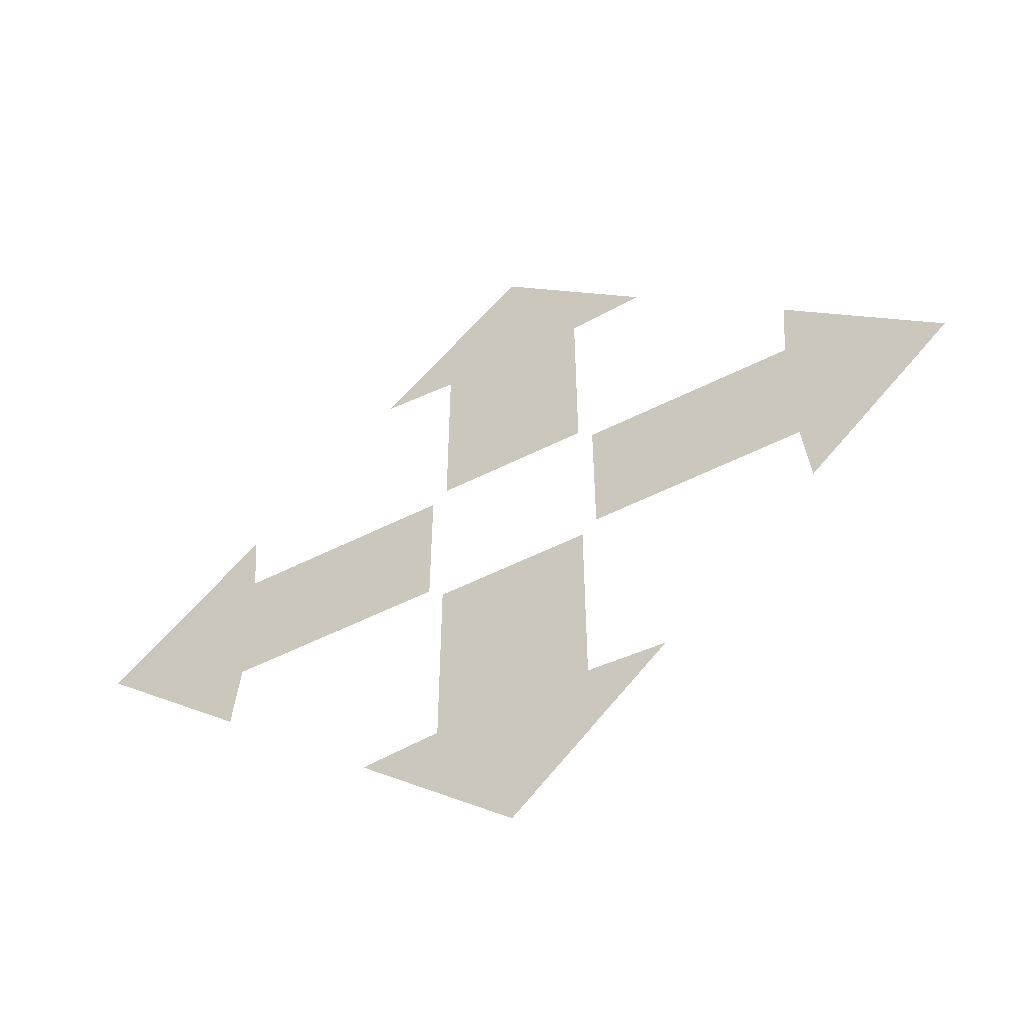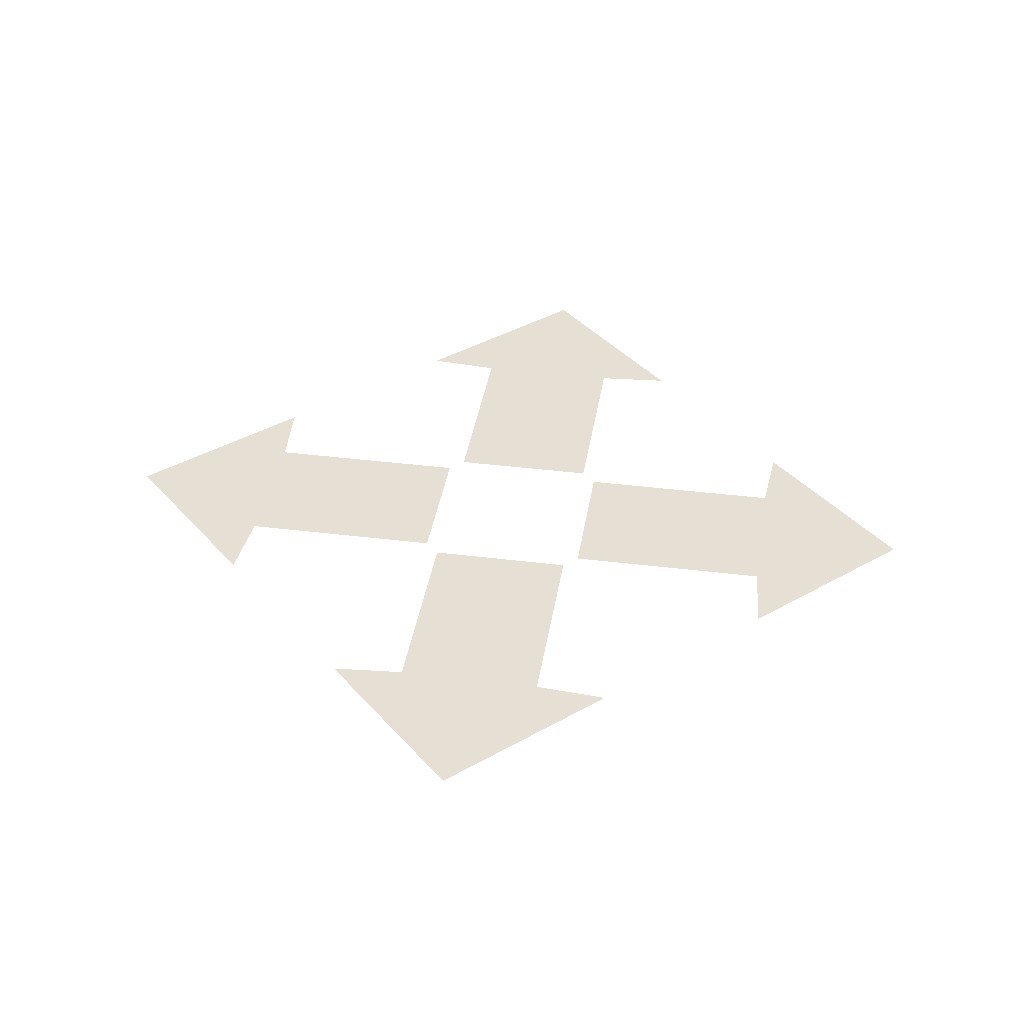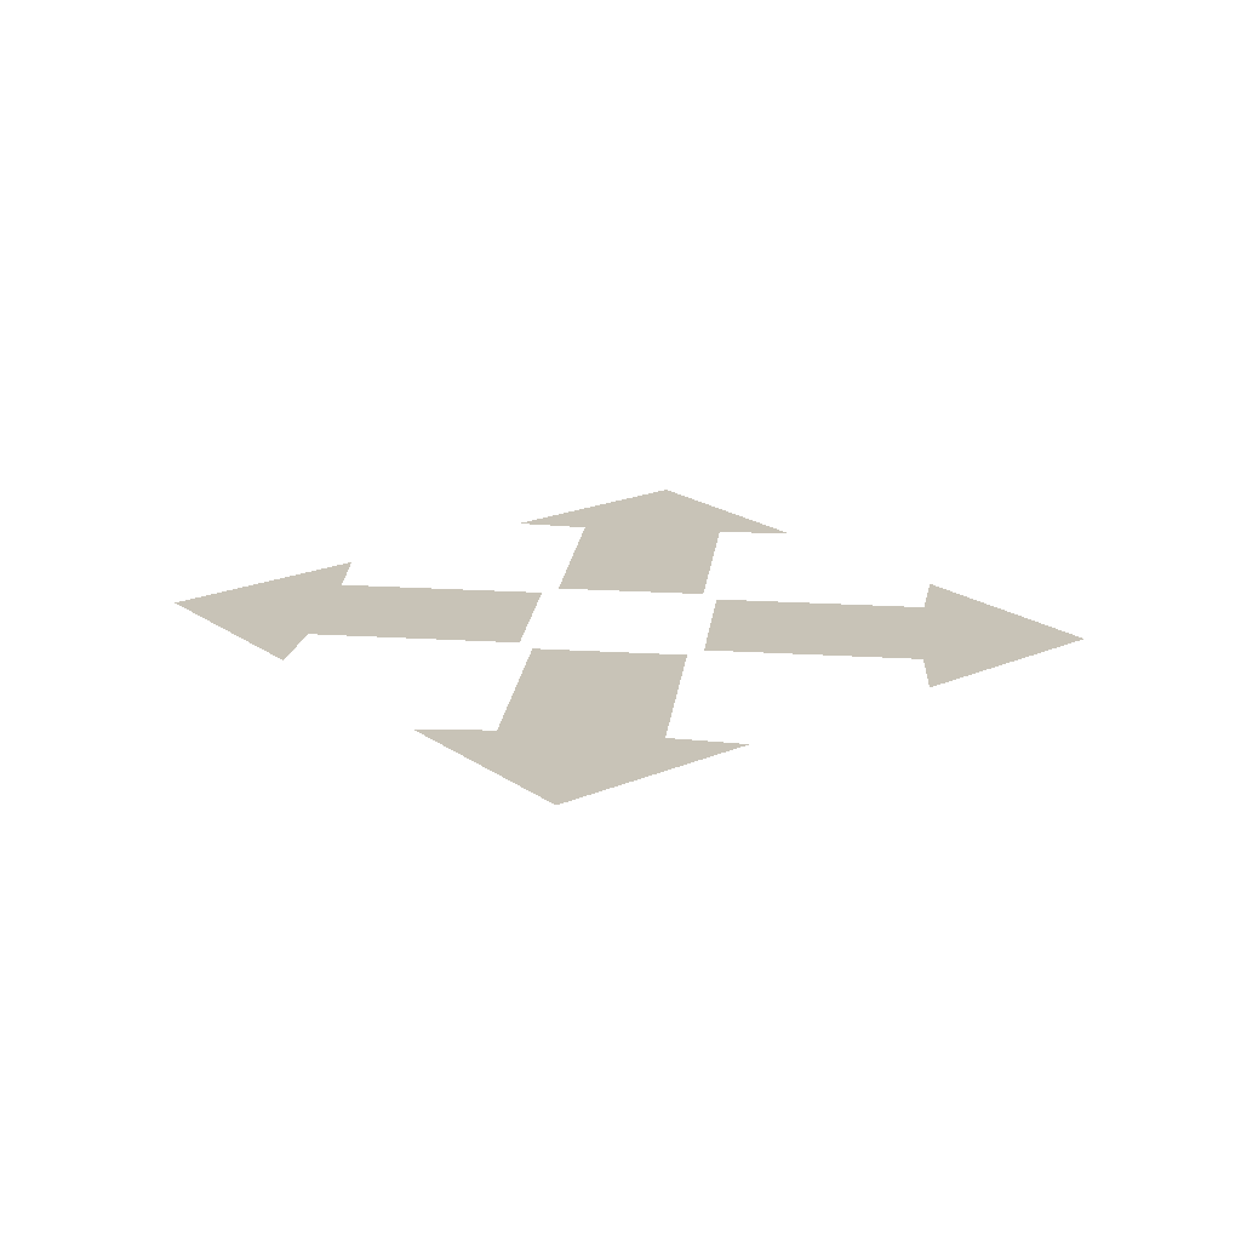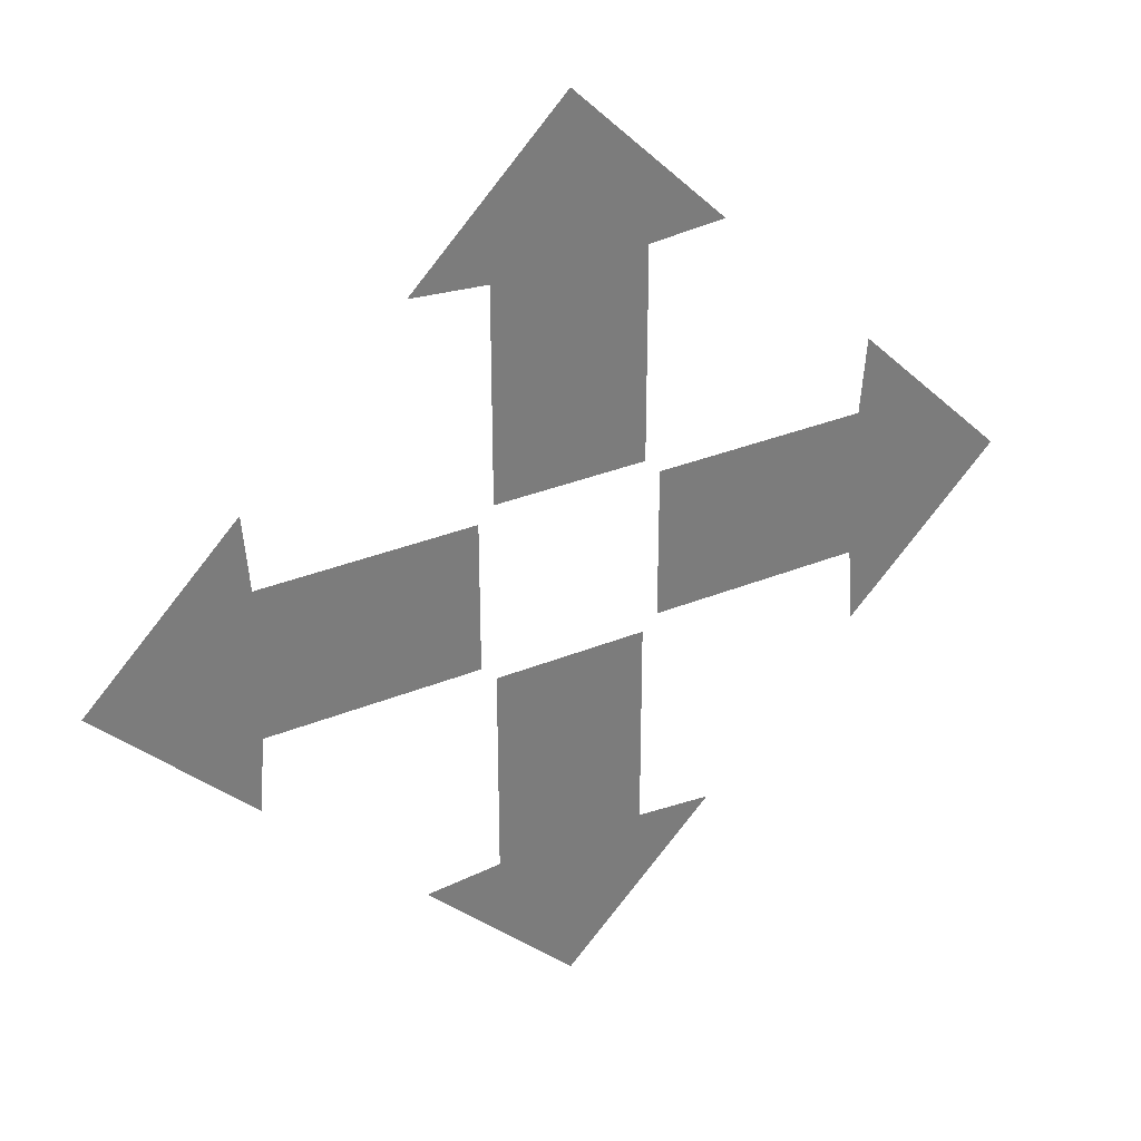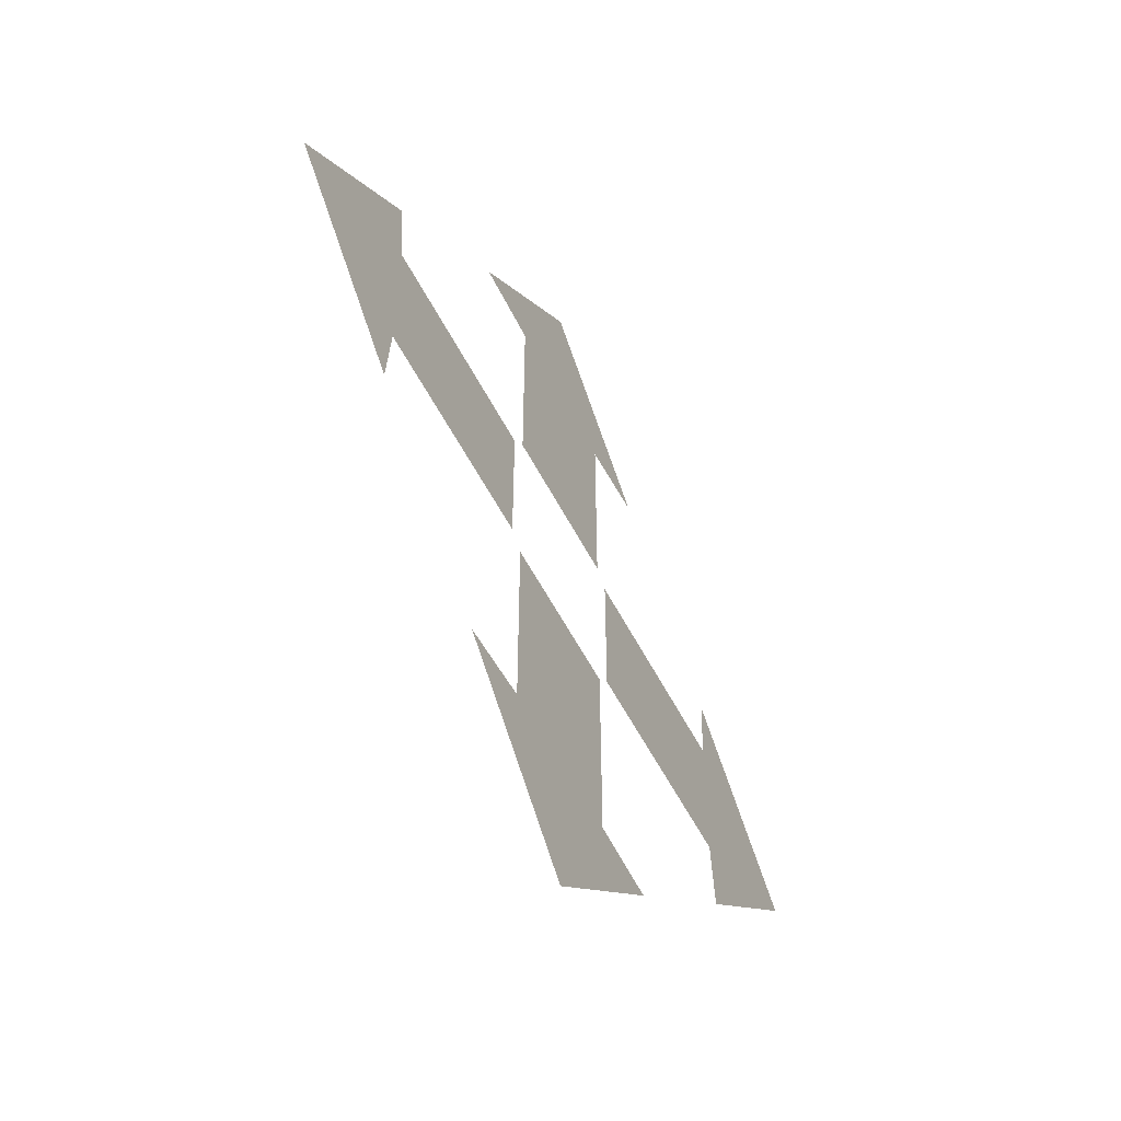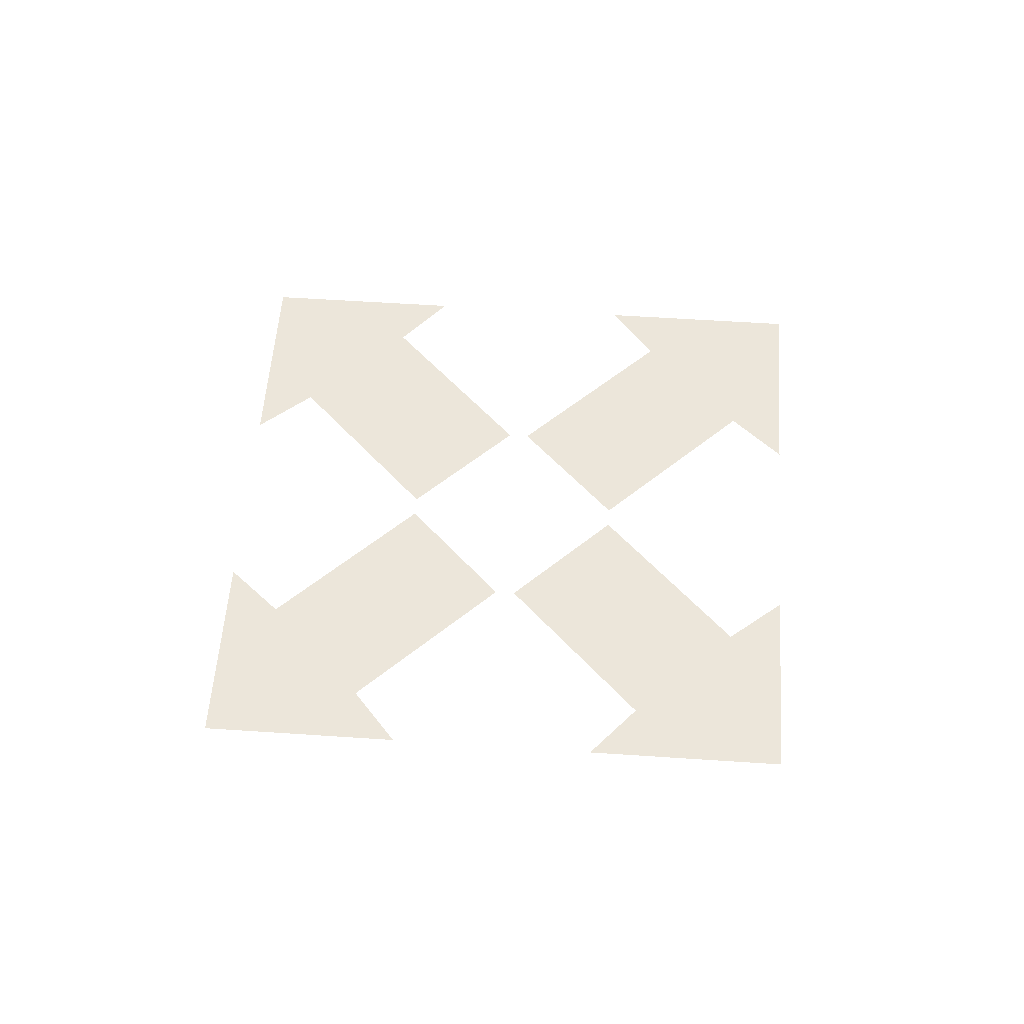
<metadata>
{"format":"obj","ext":"obj","renderer":"f3d","projection":"perspective","resolution":1024,"background":"white","views":[{"elev":-56.1,"azim":27.7,"up":"+Y"},{"elev":38.2,"azim":-81.0,"up":"+Z"},{"elev":19.7,"azim":-173.3,"up":"+Z"},{"elev":33.0,"azim":150.6,"up":"+Y"},{"elev":-57.3,"azim":117.3,"up":"+Y"},{"elev":54.4,"azim":139.1,"up":"+Z"}]}
</metadata>
<code>
o truck_arrow_Plane
v -0.25 0.3 0
v 0.25 0.3 0
v -0.25 1 0
v 0.25 1 0
v -0.5 1.02 0
v 0.5 1.02 0
v 0 1.52 0
v -0.25 -0.3 -0
v 0.25 -0.3 -0
v -0.25 -1 -0
v 0.25 -1 -0
v -0.5 -1.02 -0
v 0.5 -1.02 -0
v 0 -1.52 -0
v 0.3 0.25 -0
v 0.3 -0.25 -0
v 1 0.25 -0
v 1 -0.25 -0
v 1.02 0.5 -0
v 1.02 -0.5 -0
v 1.52 -0 -0
v -0.3 0.25 0
v -0.3 -0.25 -0
v -1 0.25 0
v -1 -0.25 0
v -1.02 0.5 0
v -1.02 -0.5 0
v -1.52 -0 0
f 1 2 4 3
f 3 4 6 5
f 5 6 7
f 8 10 11 9
f 10 12 13 11
f 12 14 13
f 15 16 18 17
f 17 18 20 19
f 19 20 21
f 22 24 25 23
f 24 26 27 25
f 26 28 27

</code>
